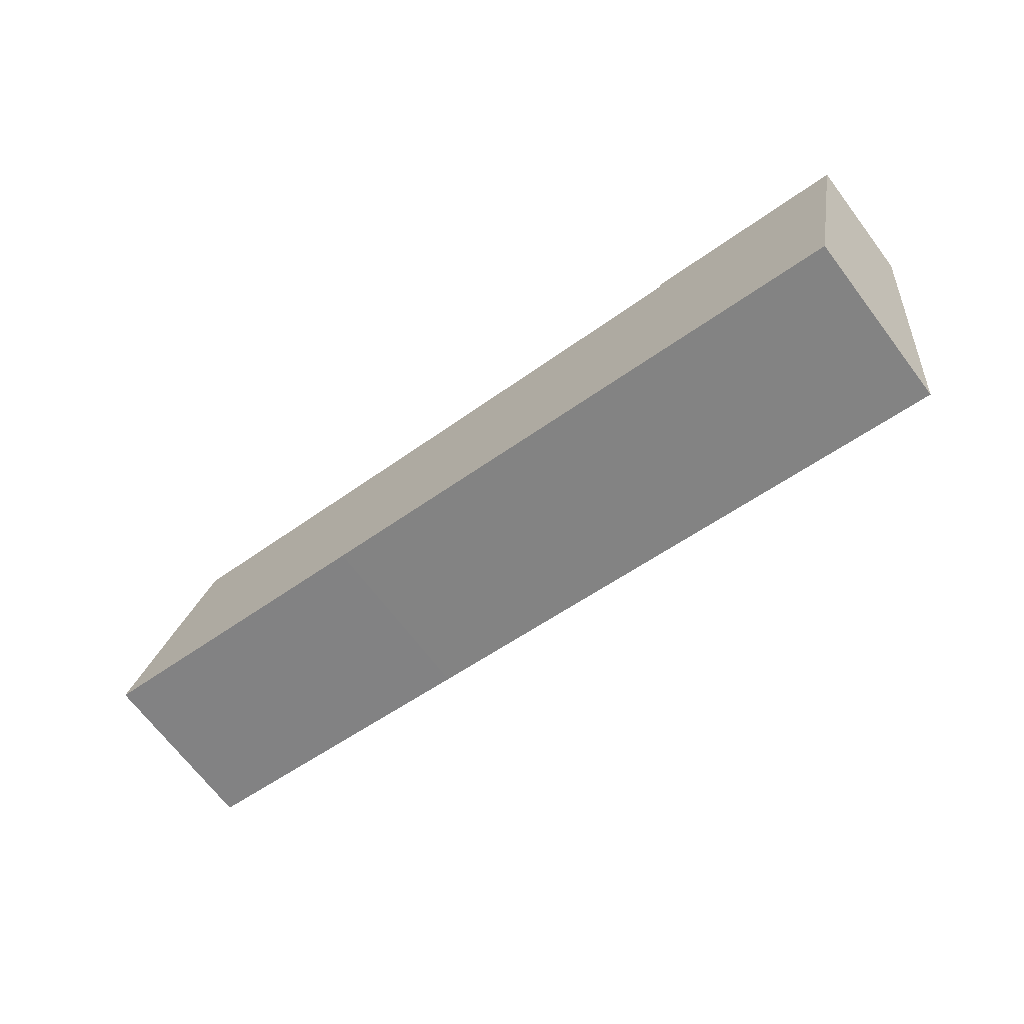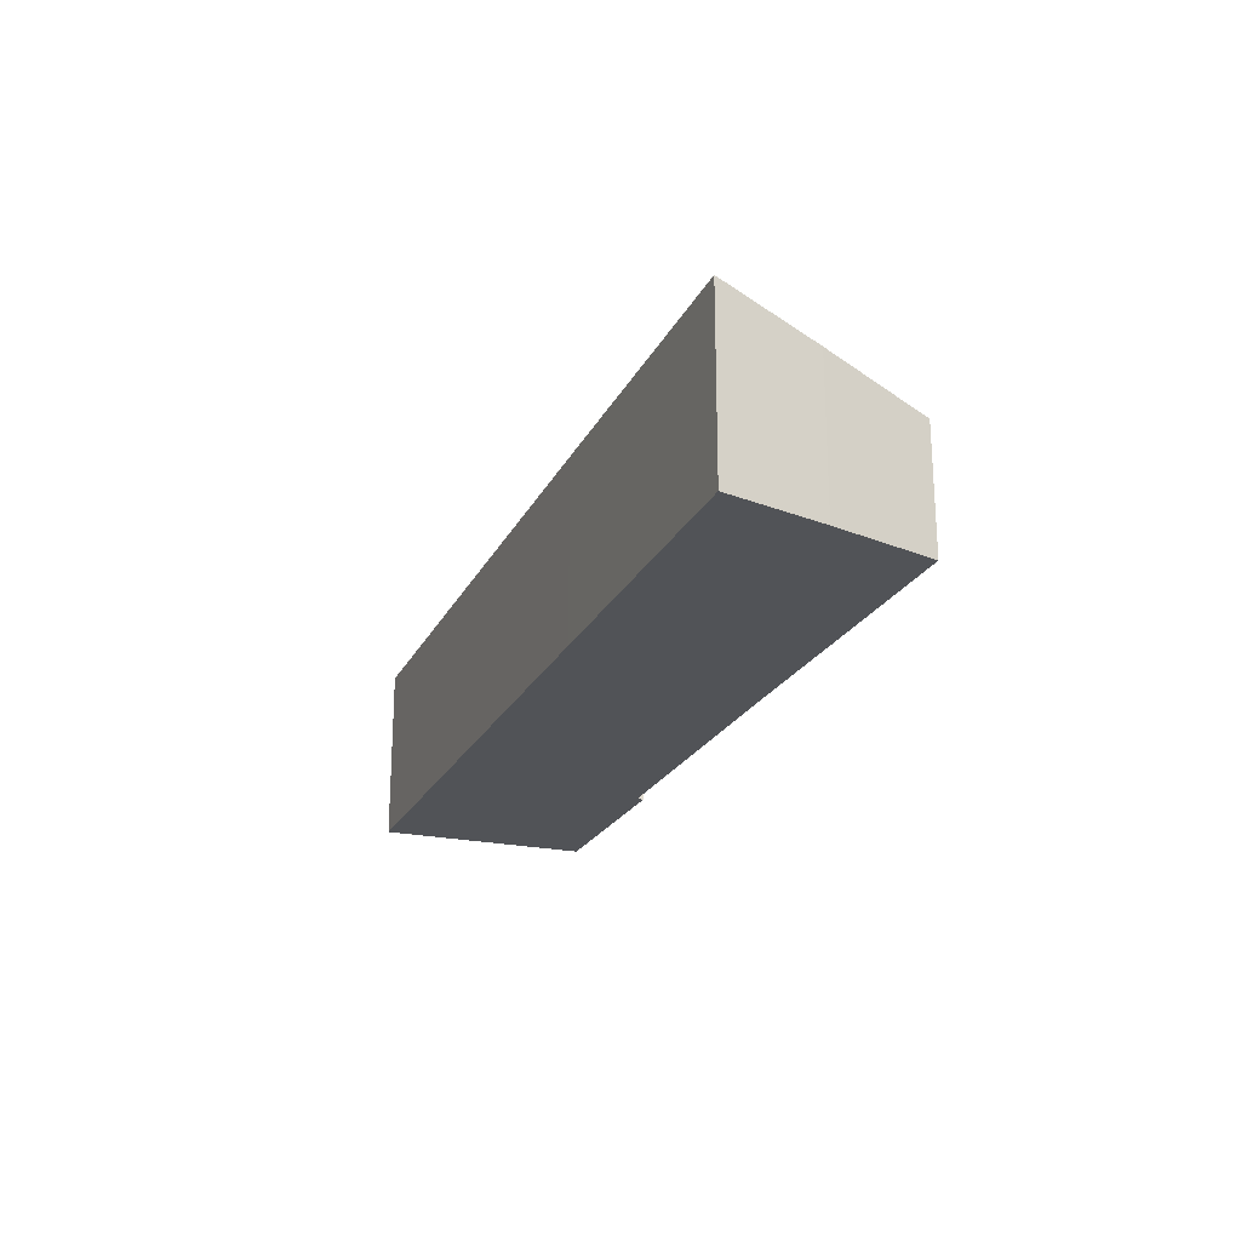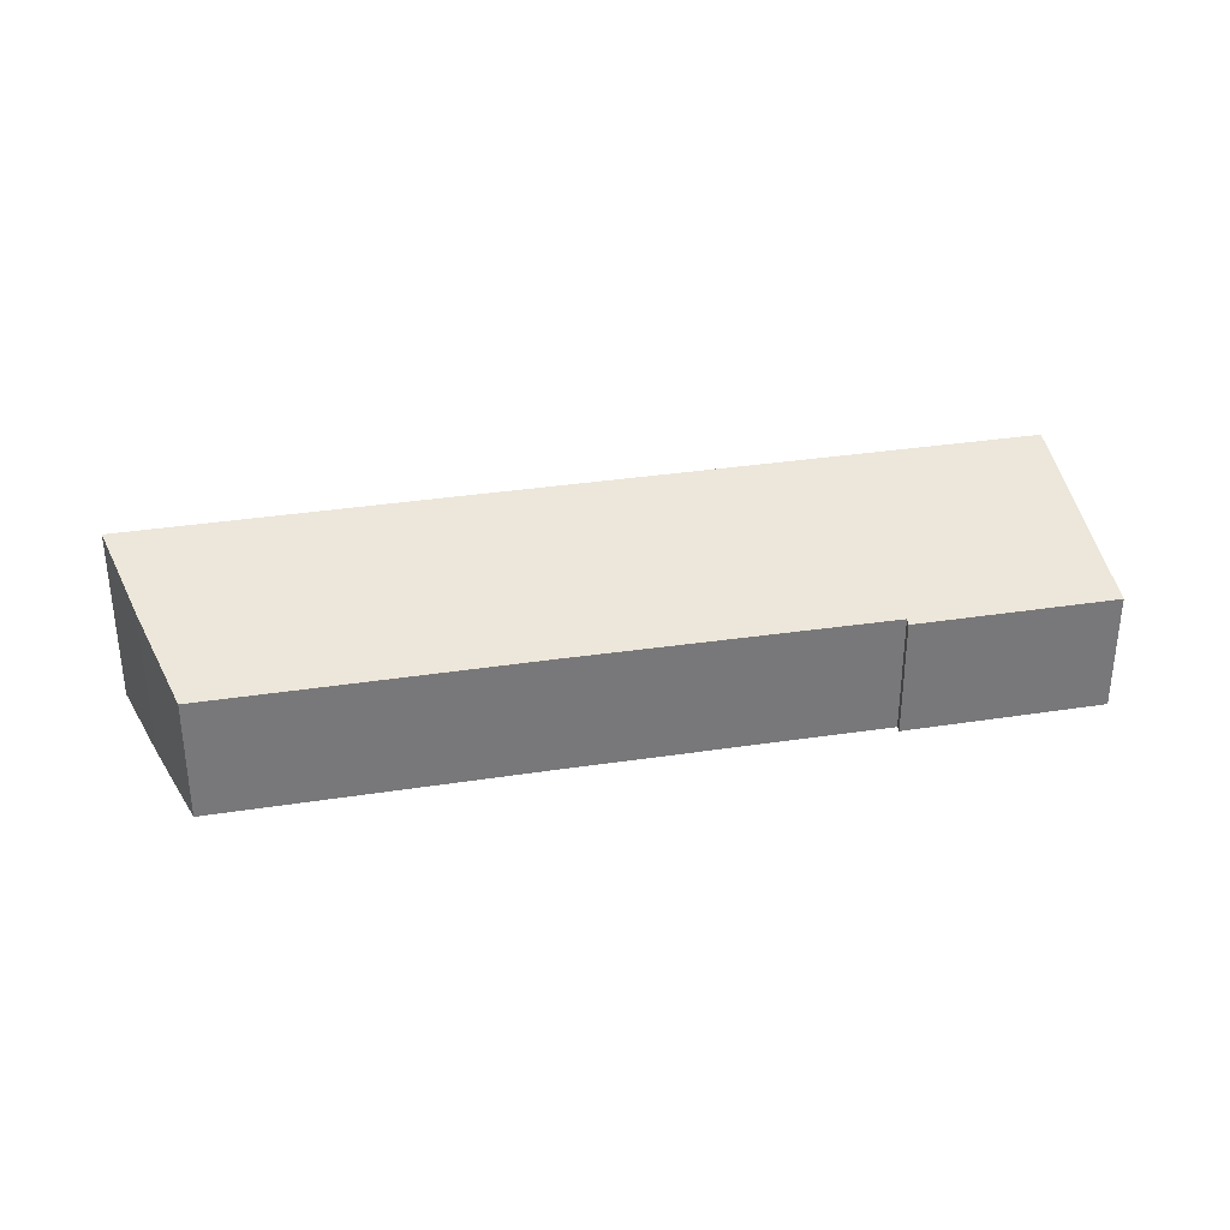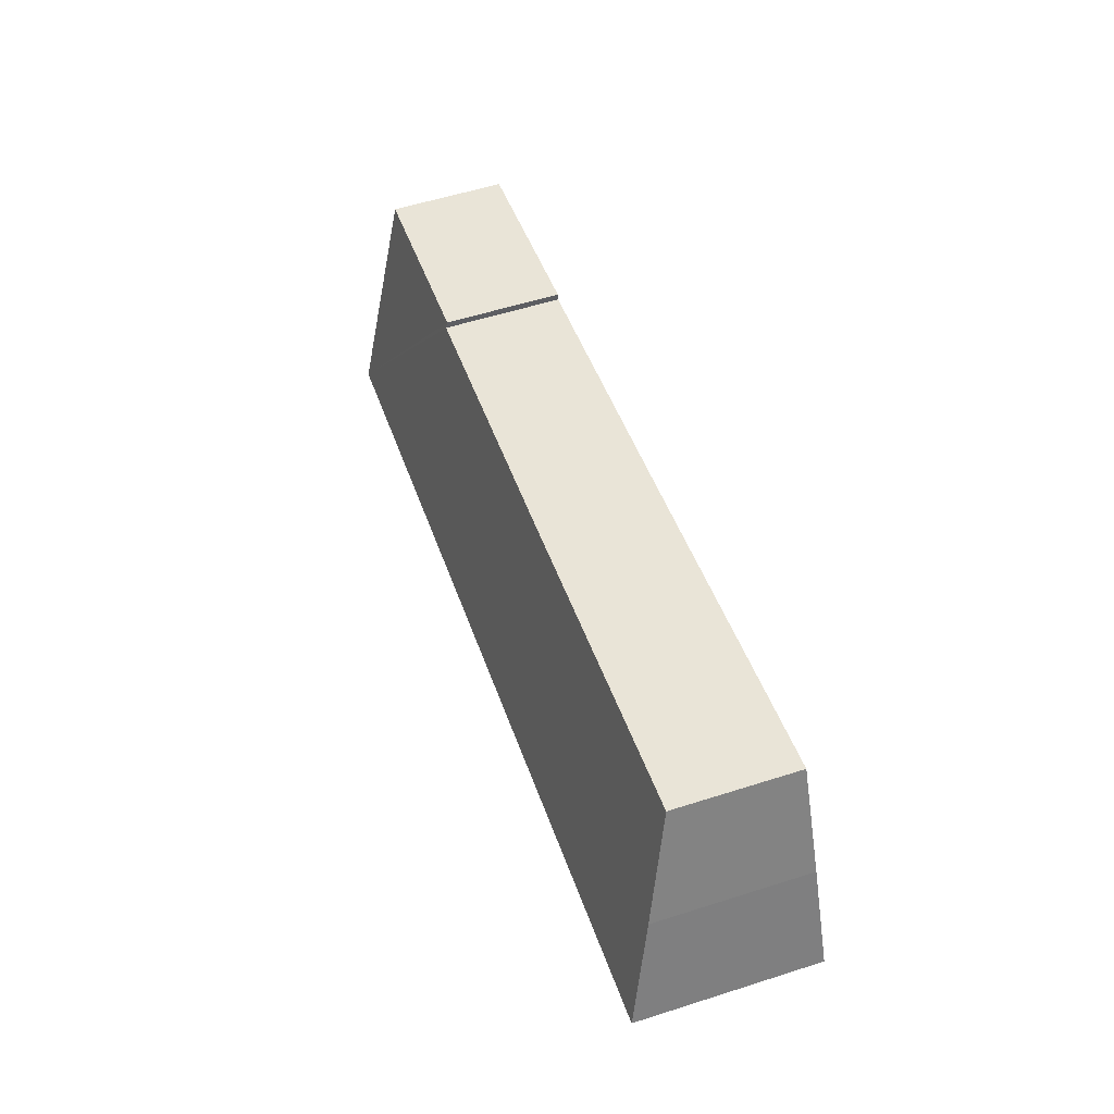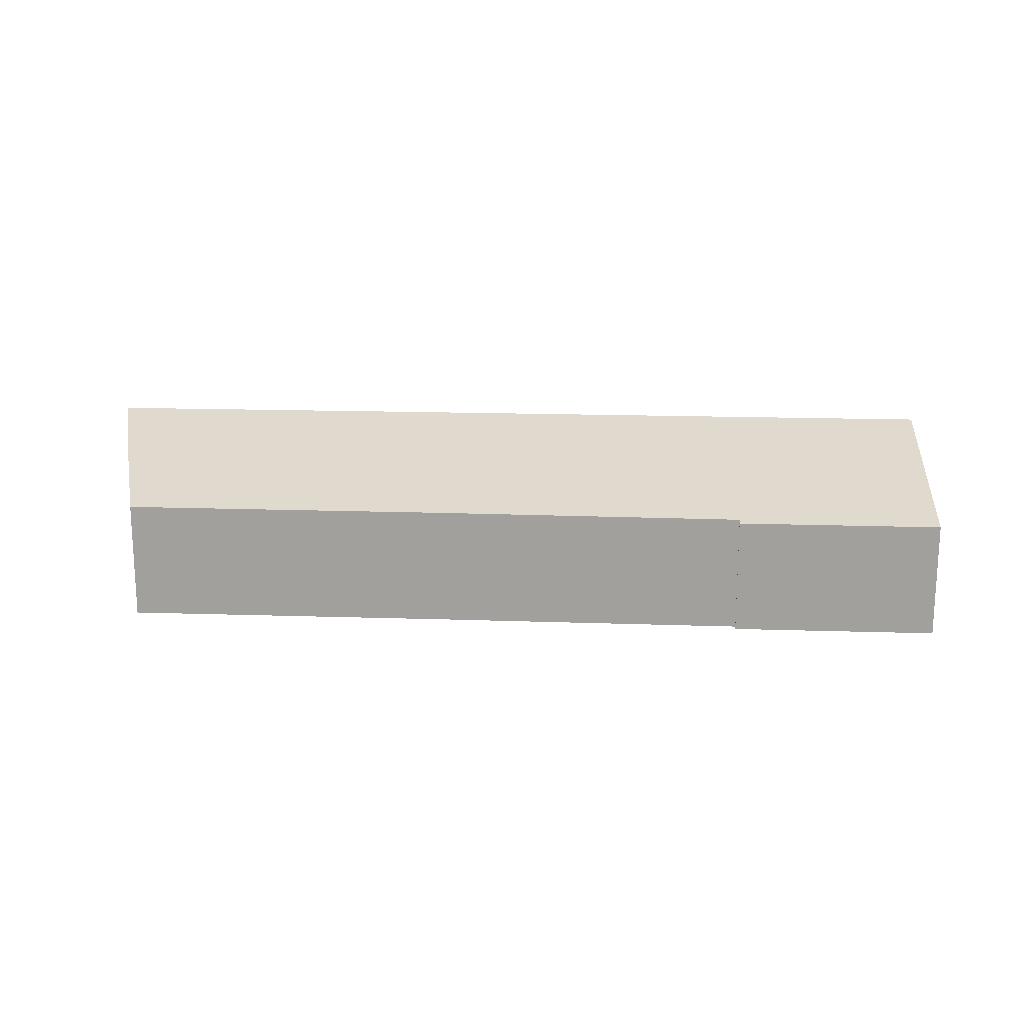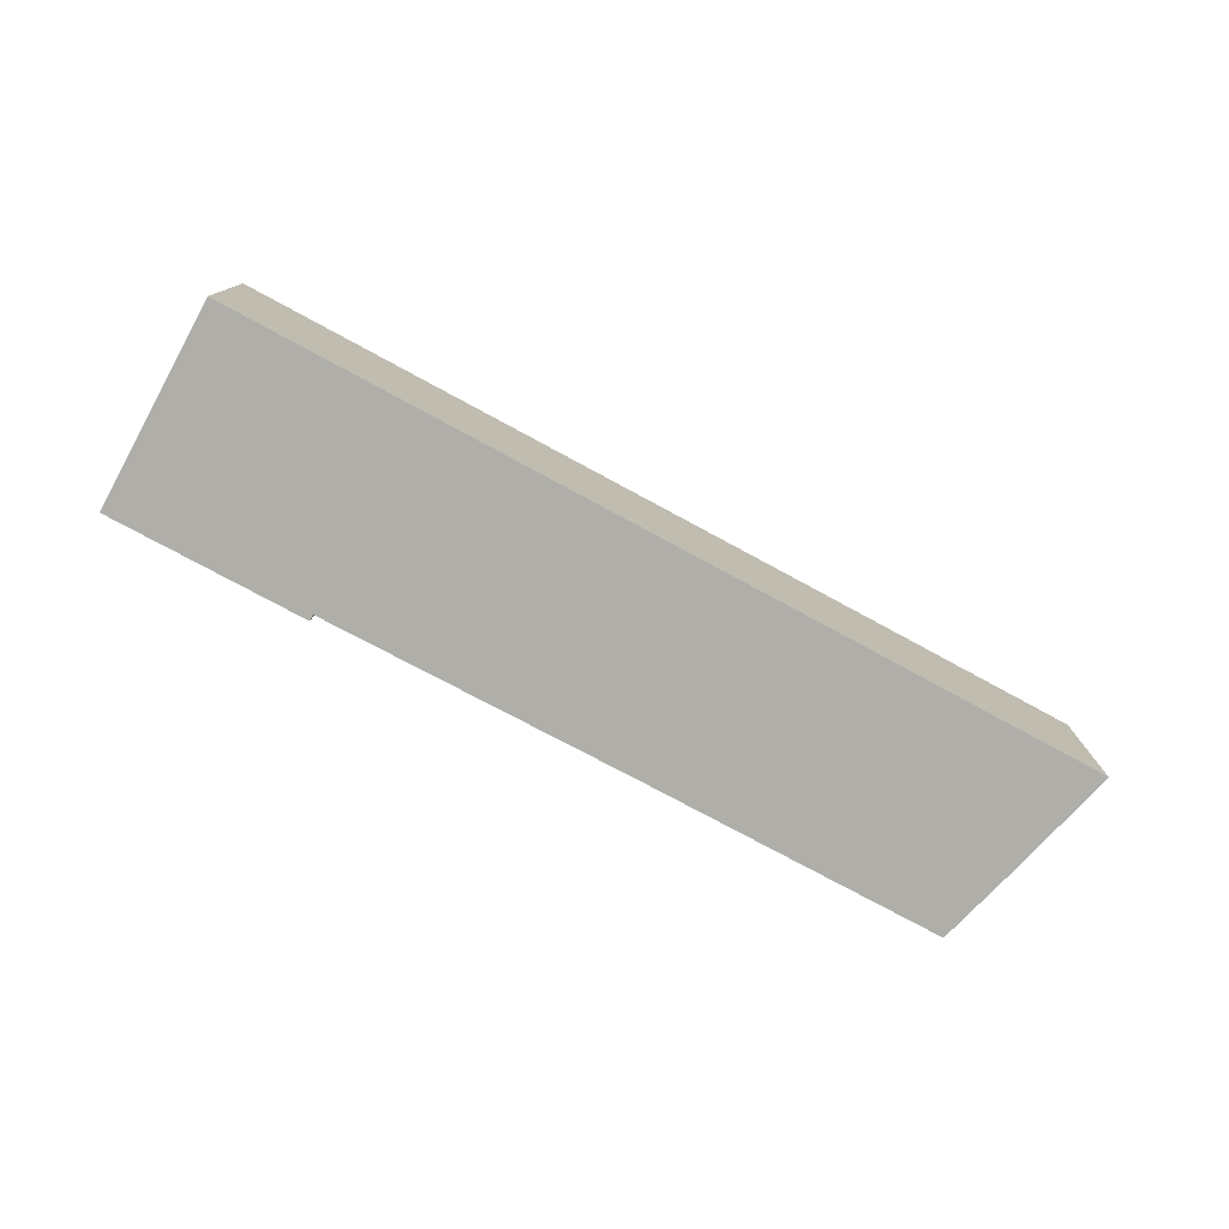
<metadata>
{"format":"obj","ext":"obj","renderer":"f3d","projection":"perspective","resolution":1024,"background":"white","views":[{"elev":-69.3,"azim":37.3,"up":"+Z"},{"elev":-22.1,"azim":-99.4,"up":"+Y"},{"elev":32.8,"azim":-1.1,"up":"+Y"},{"elev":56.5,"azim":-108.4,"up":"+Z"},{"elev":17.8,"azim":14.6,"up":"+Y"},{"elev":-77.5,"azim":162.8,"up":"+Y"}]}
</metadata>
<code>
v  1.29 4.398 2.736
v  9.247 5.202 -1.841
v  0 5.199 3.183e-16
v  2.714 3.555 5.599
v  12.19 3.55 3.739
v  26.18 5.199 -5.186
v  21.43 3.528 1.992
v  21.46 3.473 2.191
v  27.44 3.47 1.017
v  21.46 -1.342e-16 2.191
v  27.44 -6.227e-17 1.017
v  2.714 -3.428e-16 5.599
v  12.19 -2.289e-16 3.739
v  21.43 -1.22e-16 1.992
v  26.18 3.176e-16 -5.186
v  9.247 1.127e-16 -1.841
v  0 0 0
v  1.29 -1.675e-16 2.736
g defaultobject
f 1 2 3
f 2 1 4
f 2 4 5
f 2 5 6
f 6 5 7
f 6 7 8
f 6 8 9
f 10 9 8
f 9 10 11
f 12 5 4
f 5 12 13
f 5 13 7
f 7 13 14
f 9 15 6
f 15 9 11
f 15 2 6
f 2 15 16
f 2 16 3
f 3 16 17
f 17 1 3
f 1 17 18
f 18 4 1
f 4 18 12
f 14 8 7
f 8 14 10
f 16 18 17
f 18 16 12
f 12 16 13
f 13 16 15
f 13 15 14
f 14 15 10
f 10 15 11

</code>
